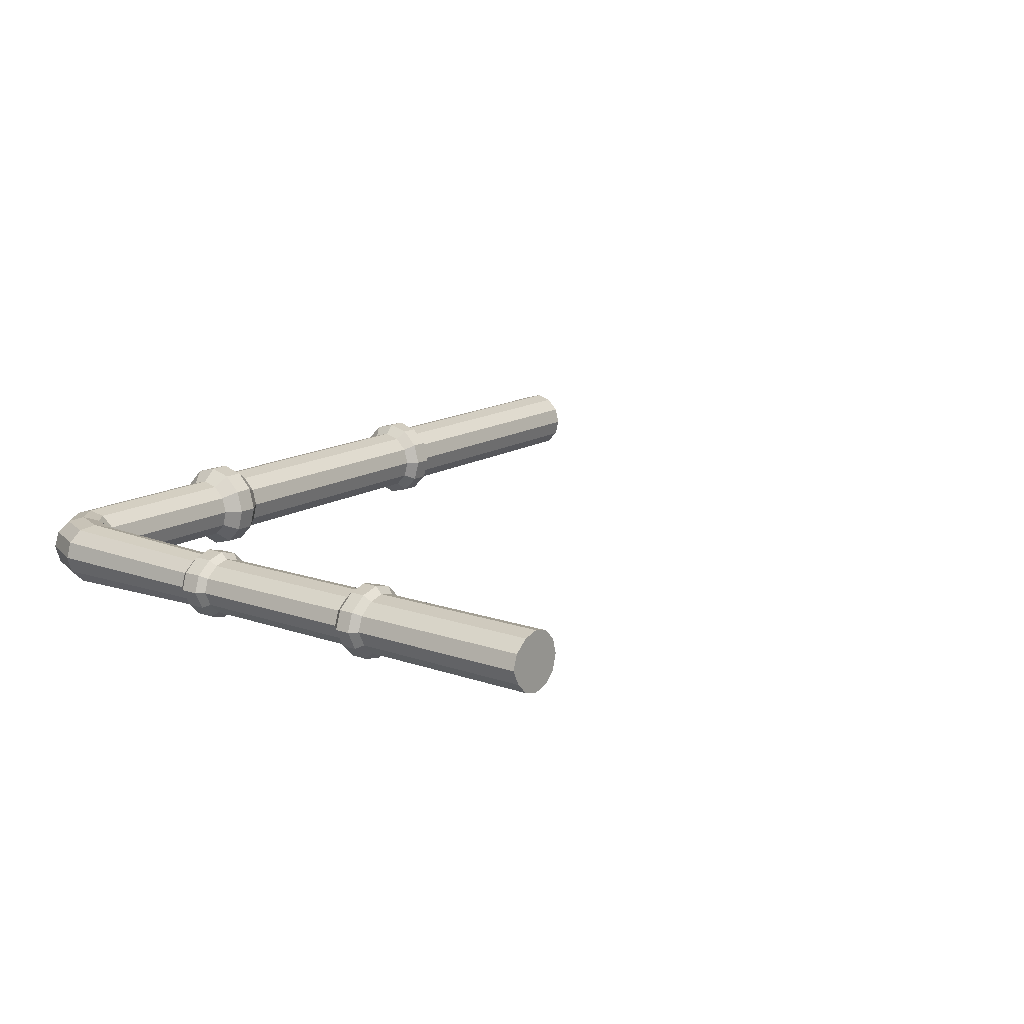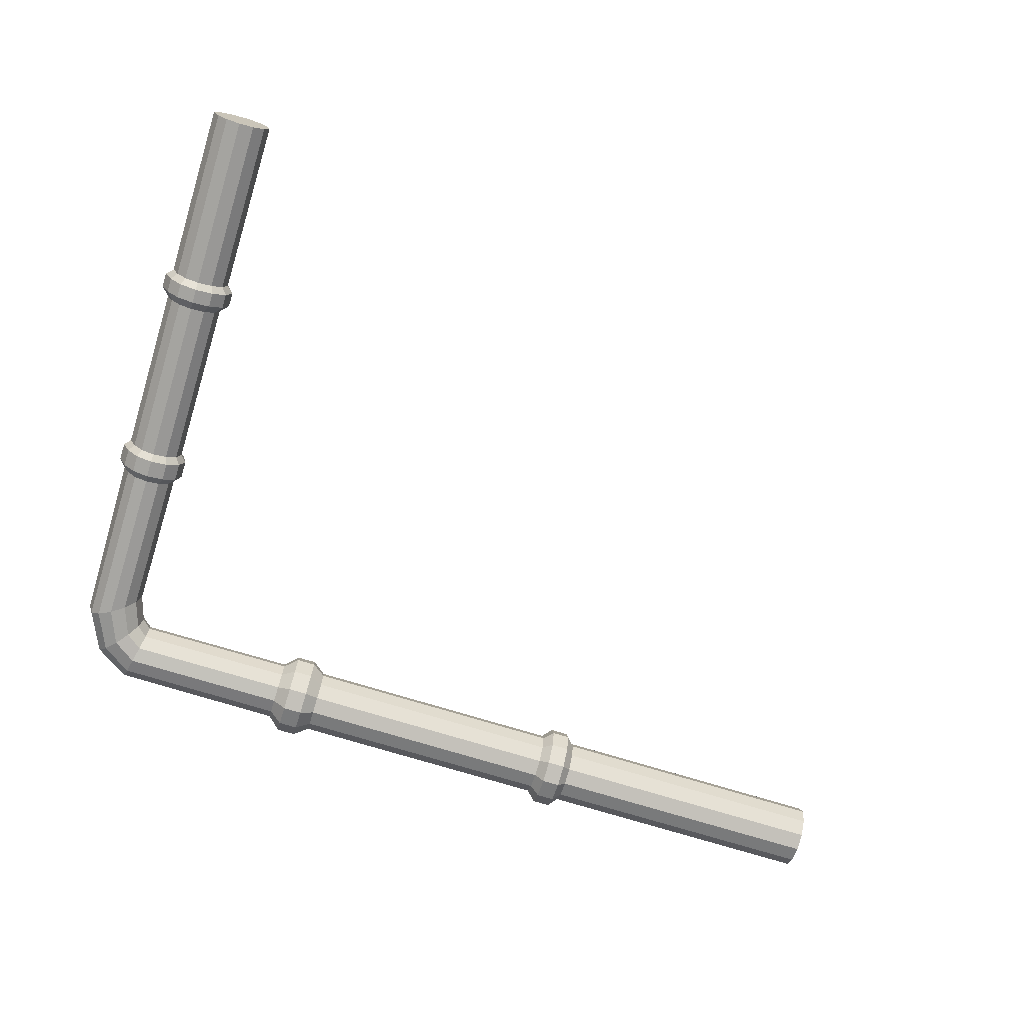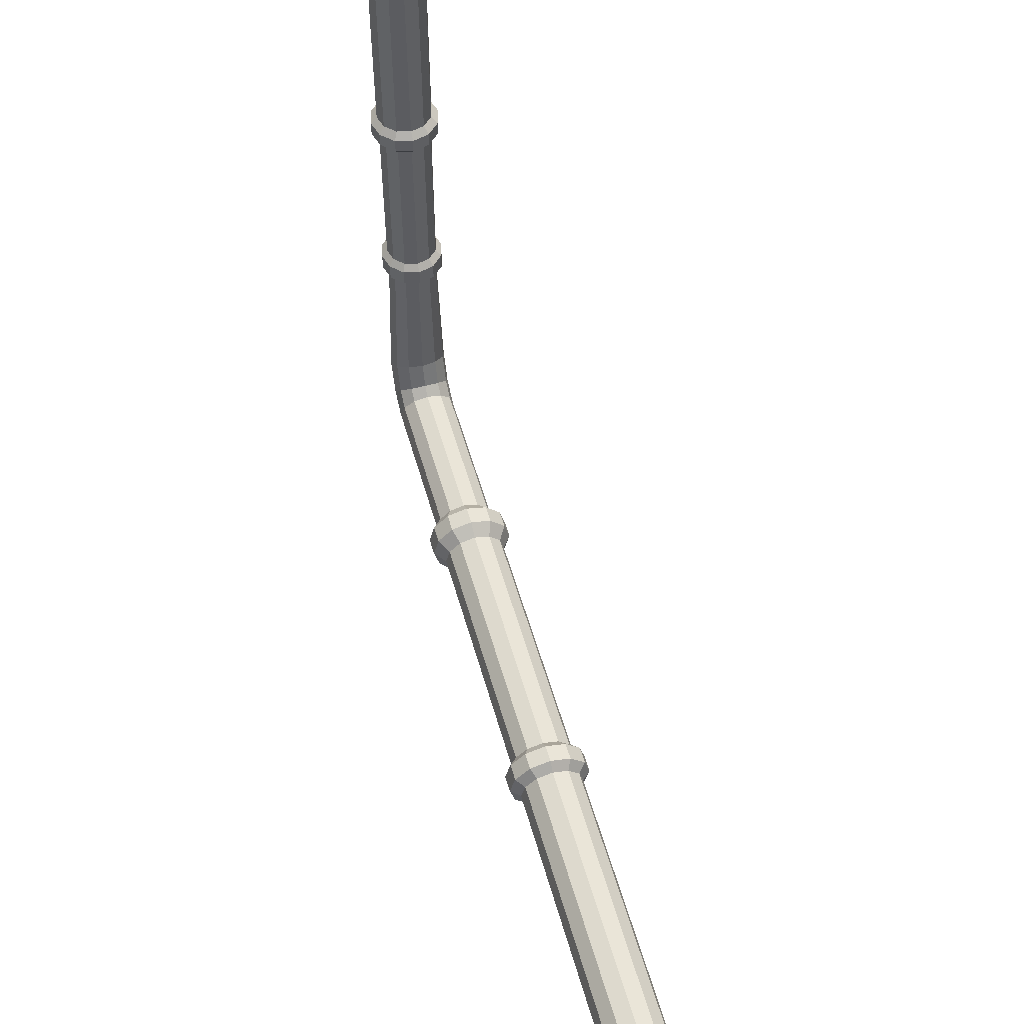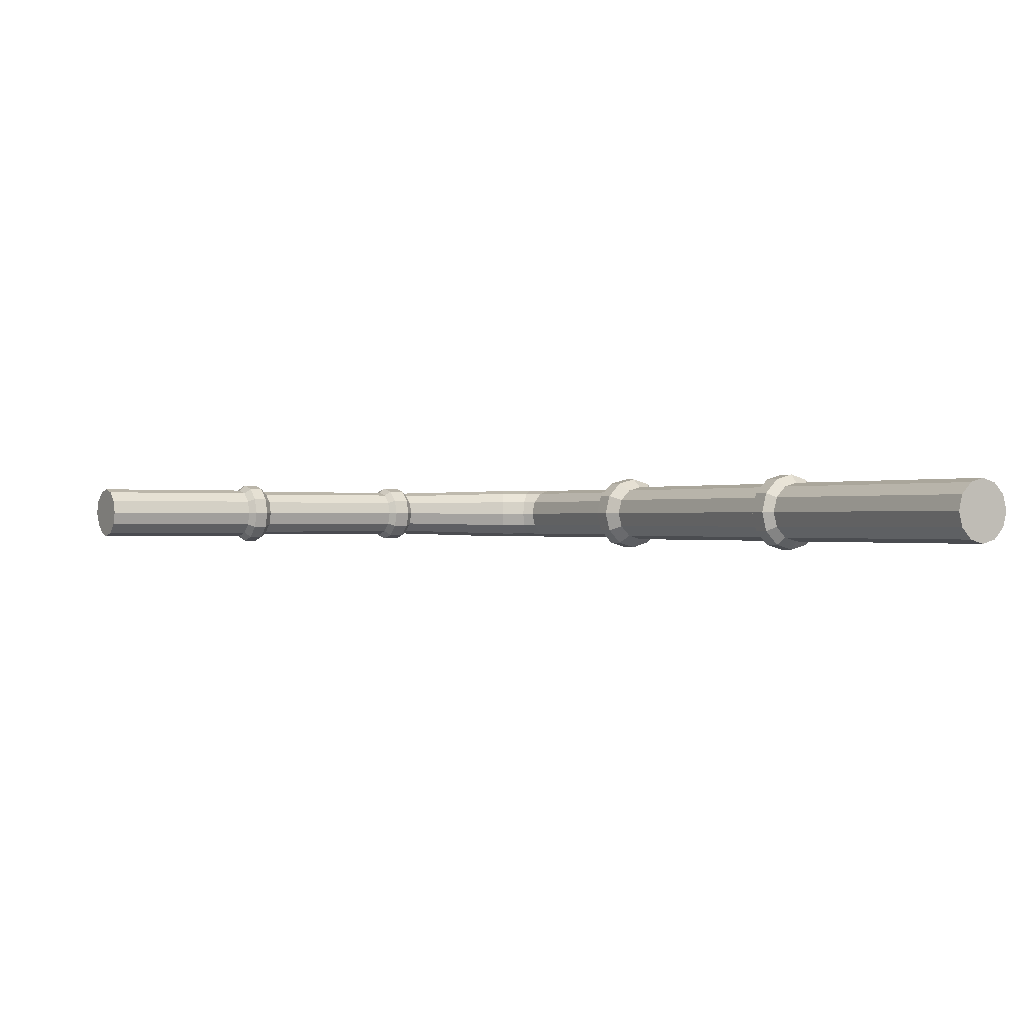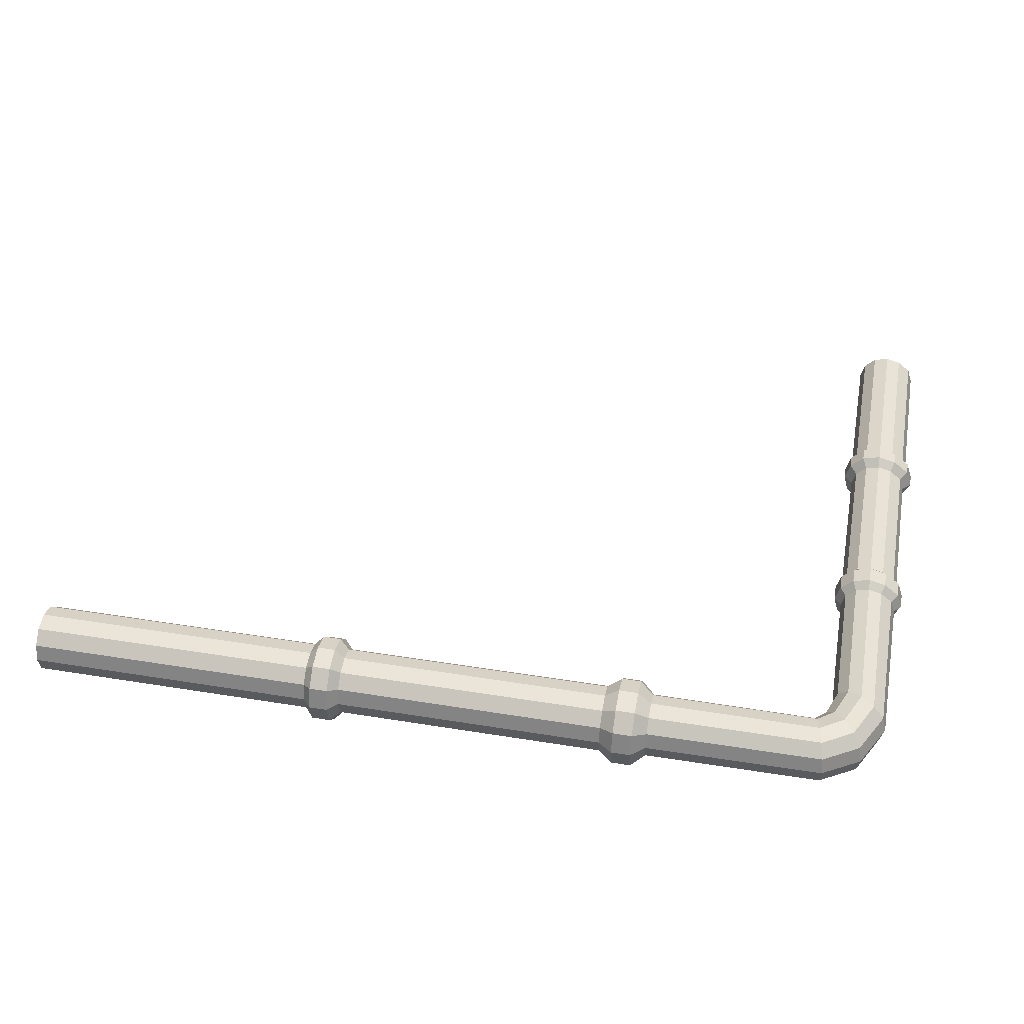
<metadata>
{"format":"obj","ext":"obj","renderer":"f3d","projection":"perspective","resolution":1024,"background":"white","views":[{"elev":14.4,"azim":127.3,"up":"+Z"},{"elev":-73.0,"azim":162.9,"up":"+Z"},{"elev":54.8,"azim":-105.8,"up":"+Y"},{"elev":-0.3,"azim":-122.1,"up":"+Z"},{"elev":41.8,"azim":11.1,"up":"+Z"}]}
</metadata>
<code>
g default
v -1.482 0.3309 -0.1911
v -1.482 0.1911 -0.3309
v -1.482 -0 -0.3821
v -1.482 -0.1911 -0.3309
v -1.482 -0.3309 -0.1911
v -1.482 -0.3821 0
v -1.482 -0.3309 0.1911
v -1.482 -0.1911 0.3309
v -1.482 -0 0.3821
v -1.482 0.1911 0.3309
v -1.482 0.3309 0.1911
v -1.482 0.3821 0
v -4.75 0.3309 -0.1911
v -4.75 0.1911 -0.3309
v -4.75 -0 -0.3821
v -4.75 -0.1911 -0.3309
v -4.75 -0.3309 -0.1911
v -4.75 -0.3821 0
v -4.75 -0.3309 0.1911
v -4.75 -0.1911 0.3309
v -4.75 -0 0.3821
v -4.75 0.1911 0.3309
v -4.75 0.3309 0.1911
v -4.75 0.3821 0
v -4.75 -0 0
v -4.593 0.3309 -0.1911
v -4.593 0.3821 0
v -4.593 0.3309 0.1911
v -4.593 0.1911 0.3309
v -4.593 -0 0.3821
v -4.593 -0.1911 0.3309
v -4.593 -0.3309 0.1911
v -4.593 -0.3821 0
v -4.593 -0.3309 -0.1911
v -4.593 -0.1911 -0.3309
v -4.593 -0 -0.3821
v -4.593 0.1911 -0.3309
v -1.383 0.4259 -0.2459
v -1.383 0.2459 -0.4259
v -1.383 -0 -0.4918
v -1.383 -0.2459 -0.4259
v -1.383 -0.4259 -0.2459
v -1.383 -0.4918 0
v -1.383 -0.4259 0.2459
v -1.383 -0.2459 0.4259
v -1.383 -0 0.4918
v -1.383 0.2459 0.4259
v -1.383 0.4259 0.2459
v -1.383 0.4918 0
v -1.181 0.4259 -0.2459
v -1.181 0.2459 -0.4259
v -1.181 -0 -0.4918
v -1.181 -0.2459 -0.4259
v -1.181 -0.4259 -0.2459
v -1.181 -0.4918 0
v -1.181 -0.4259 0.2459
v -1.181 -0.2459 0.4259
v -1.181 -0 0.4918
v -1.181 0.2459 0.4259
v -1.181 0.4259 0.2459
v -1.181 0.4918 0
v -1.072 0.328 -0.1894
v -1.072 0.1894 -0.328
v -1.072 -0 -0.3788
v -1.072 -0.1894 -0.328
v -1.072 -0.328 -0.1894
v -1.072 -0.3788 0
v -1.072 -0.328 0.1894
v -1.072 -0.1894 0.328
v -1.072 -0 0.3788
v -1.072 0.1894 0.328
v -1.072 0.328 0.1894
v -1.072 0.3788 0
v 1.977 0.328 -0.1894
v 1.977 0.1894 -0.328
v 1.977 -0 -0.3788
v 1.977 -0.1894 -0.328
v 1.977 -0.328 -0.1894
v 1.977 -0.3788 0
v 1.977 -0.328 0.1894
v 1.977 -0.1894 0.328
v 1.977 -0 0.3788
v 1.977 0.1894 0.328
v 1.977 0.328 0.1894
v 1.977 0.3788 0
v 2.135 0.4304 -0.2485
v 2.135 0.2485 -0.4304
v 2.135 -0 -0.497
v 2.135 -0.2485 -0.4304
v 2.135 -0.4304 -0.2485
v 2.135 -0.497 0
v 2.135 -0.4304 0.2485
v 2.135 -0.2485 0.4304
v 2.135 -0 0.497
v 2.135 0.2485 0.4304
v 2.135 0.4304 0.2485
v 2.135 0.497 0
v 2.352 0.4304 -0.2485
v 2.352 0.2485 -0.4304
v 2.352 -0 -0.497
v 2.352 -0.2485 -0.4304
v 2.352 -0.4304 -0.2485
v 2.352 -0.497 0
v 2.352 -0.4304 0.2485
v 2.352 -0.2485 0.4304
v 2.352 -0 0.497
v 2.352 0.2485 0.4304
v 2.352 0.4304 0.2485
v 2.352 0.497 0
v 2.505 0.3085 -0.1781
v 2.505 0.1781 -0.3085
v 2.505 -0 -0.3563
v 2.505 -0.1781 -0.3085
v 2.505 -0.3085 -0.1781
v 2.505 -0.3563 0
v 2.505 -0.3085 0.1781
v 2.505 -0.1781 0.3085
v 2.505 -0 0.3563
v 2.505 0.1781 0.3085
v 2.505 0.3085 0.1781
v 2.505 0.3563 0
v 4.342 0.3012 -0.1781
v 4.37 0.1739 -0.3085
v 4.408 -0 -0.3563
v 4.447 -0.1739 -0.3085
v 4.475 -0.3012 -0.1781
v 4.486 -0.3478 0
v 4.475 -0.3012 0.1781
v 4.447 -0.1739 0.3085
v 4.408 -0 0.3563
v 4.37 0.1739 0.3085
v 4.342 0.3012 0.1781
v 4.331 0.3478 0
v 4.467 0.414 -0.1781
v 4.553 0.3157 -0.3085
v 4.67 0.1813 -0.3563
v 4.787 0.04699 -0.3085
v 4.873 -0.05137 -0.1781
v 4.904 -0.08737 0
v 4.873 -0.05137 0.1781
v 4.787 0.04699 0.3085
v 4.67 0.1813 0.3563
v 4.553 0.3157 0.3085
v 4.467 0.414 0.1781
v 4.436 0.4501 0
v 4.574 0.7295 -0.1781
v 4.684 0.6644 -0.3085
v 4.835 0.5755 -0.3563
v 4.985 0.4866 -0.3085
v 5.095 0.4215 -0.1781
v 5.153 0.4296 0
v 5.108 0.4449 0.1781
v 4.985 0.4866 0.3085
v 4.835 0.5755 0.3563
v 4.684 0.6644 0.3085
v 4.574 0.7295 0.1781
v 4.534 0.7533 0
v 4.331 0.3478 0
v 4.342 0.3012 -0.1781
v 4.436 0.4501 0
v 4.467 0.414 -0.1781
v 4.562 2.393 -0.1507
v 4.674 2.393 -0.261
v 4.826 2.393 -0.3014
v 4.979 2.393 -0.261
v 5.091 2.393 -0.1507
v 5.165 2.393 0
v 5.115 2.393 0.1507
v 4.979 2.393 0.261
v 4.826 2.393 0.3014
v 4.674 2.393 0.261
v 4.562 2.393 0.1507
v 4.521 2.393 0
v 4.492 2.485 -0.1882
v 4.631 2.485 -0.3259
v 4.822 2.485 -0.3764
v 5.013 2.485 -0.3259
v 5.152 2.485 -0.1882
v 5.245 2.485 0
v 5.183 2.485 0.1882
v 5.013 2.485 0.3259
v 4.822 2.485 0.3764
v 4.631 2.485 0.3259
v 4.492 2.485 0.1882
v 4.441 2.485 0
v 4.492 2.686 -0.1882
v 4.631 2.686 -0.3259
v 4.822 2.686 -0.3764
v 5.013 2.686 -0.3259
v 5.152 2.686 -0.1882
v 5.245 2.686 0
v 5.183 2.686 0.1882
v 5.013 2.686 0.3259
v 4.822 2.686 0.3764
v 4.631 2.686 0.3259
v 4.492 2.686 0.1882
v 4.441 2.686 0
v 4.555 2.765 -0.1546
v 4.669 2.765 -0.2677
v 4.826 2.765 -0.3091
v 4.982 2.765 -0.2677
v 5.097 2.765 -0.1546
v 5.174 2.765 0
v 5.122 2.765 0.1546
v 4.982 2.765 0.2677
v 4.826 2.765 0.3091
v 4.669 2.765 0.2677
v 4.555 2.765 0.1546
v 4.513 2.765 0
v 4.555 4.704 -0.1546
v 4.669 4.704 -0.2677
v 4.826 4.704 -0.3091
v 4.982 4.704 -0.2677
v 5.097 4.704 -0.1546
v 5.174 4.704 0
v 5.122 4.704 0.1546
v 4.982 4.704 0.2677
v 4.826 4.704 0.3091
v 4.669 4.704 0.2677
v 4.555 4.704 0.1546
v 4.513 4.704 0
v 4.471 4.804 -0.1991
v 4.619 4.804 -0.3449
v 4.821 4.804 -0.3983
v 5.023 4.804 -0.3449
v 5.17 4.804 -0.1991
v 5.269 4.804 0
v 5.203 4.804 0.1991
v 5.023 4.804 0.3449
v 4.821 4.804 0.3983
v 4.619 4.804 0.3449
v 4.471 4.804 0.1991
v 4.417 4.804 0
v 4.471 4.969 -0.1991
v 4.619 4.969 -0.3449
v 4.821 4.969 -0.3983
v 5.023 4.969 -0.3449
v 5.17 4.969 -0.1991
v 5.269 4.969 0
v 5.203 4.969 0.1991
v 5.023 4.969 0.3449
v 4.821 4.969 0.3983
v 4.619 4.969 0.3449
v 4.471 4.969 0.1991
v 4.417 4.969 0
v 4.54 5.047 -0.1623
v 4.661 5.047 -0.2811
v 4.825 5.047 -0.3246
v 4.989 5.047 -0.2811
v 5.11 5.047 -0.1623
v 5.19 5.047 0
v 5.136 5.047 0.1623
v 4.989 5.047 0.2811
v 4.825 5.047 0.3246
v 4.661 5.047 0.2811
v 4.54 5.047 0.1623
v 4.496 5.047 0
v 4.54 7.051 -0.1623
v 4.661 7.051 -0.2811
v 4.796 7.051 0
v 4.825 7.051 -0.3246
v 4.989 7.051 -0.2811
v 5.11 7.051 -0.1623
v 5.19 7.051 0
v 5.136 7.051 0.1623
v 4.989 7.051 0.2811
v 4.825 7.051 0.3246
v 4.661 7.051 0.2811
v 4.54 7.051 0.1623
v 4.496 7.051 0
g pipes
f 37 26 1 2
f 36 37 2 3
f 35 36 3 4
f 34 35 4 5
f 33 34 5 6
f 32 33 6 7
f 31 32 7 8
f 30 31 8 9
f 29 30 9 10
f 28 29 10 11
f 27 28 11 12
f 1 26 27 12
f 259 258 260
f 261 259 260
f 262 261 260
f 263 262 260
f 264 263 260
f 265 264 260
f 266 265 260
f 267 266 260
f 268 267 260
f 269 268 260
f 270 269 260
f 258 270 260
f 13 14 25
f 14 15 25
f 15 16 25
f 16 17 25
f 17 18 25
f 18 19 25
f 19 20 25
f 20 21 25
f 21 22 25
f 22 23 25
f 23 24 25
f 24 13 25
f 27 26 13 24
f 28 27 24 23
f 29 28 23 22
f 30 29 22 21
f 31 30 21 20
f 32 31 20 19
f 33 32 19 18
f 34 33 18 17
f 35 34 17 16
f 36 35 16 15
f 37 36 15 14
f 26 37 14 13
f 2 1 38 39
f 3 2 39 40
f 4 3 40 41
f 5 4 41 42
f 6 5 42 43
f 7 6 43 44
f 8 7 44 45
f 9 8 45 46
f 10 9 46 47
f 11 10 47 48
f 12 11 48 49
f 1 12 49 38
f 39 38 50 51
f 40 39 51 52
f 41 40 52 53
f 42 41 53 54
f 43 42 54 55
f 44 43 55 56
f 45 44 56 57
f 46 45 57 58
f 47 46 58 59
f 48 47 59 60
f 49 48 60 61
f 38 49 61 50
f 51 50 62 63
f 52 51 63 64
f 53 52 64 65
f 54 53 65 66
f 55 54 66 67
f 56 55 67 68
f 57 56 68 69
f 58 57 69 70
f 59 58 70 71
f 60 59 71 72
f 61 60 72 73
f 50 61 73 62
f 63 62 74 75
f 64 63 75 76
f 65 64 76 77
f 66 65 77 78
f 67 66 78 79
f 68 67 79 80
f 69 68 80 81
f 70 69 81 82
f 71 70 82 83
f 72 71 83 84
f 73 72 84 85
f 62 73 85 74
f 75 74 86 87
f 76 75 87 88
f 77 76 88 89
f 78 77 89 90
f 79 78 90 91
f 80 79 91 92
f 81 80 92 93
f 82 81 93 94
f 83 82 94 95
f 84 83 95 96
f 85 84 96 97
f 74 85 97 86
f 87 86 98 99
f 88 87 99 100
f 89 88 100 101
f 90 89 101 102
f 91 90 102 103
f 92 91 103 104
f 93 92 104 105
f 94 93 105 106
f 95 94 106 107
f 96 95 107 108
f 97 96 108 109
f 86 97 109 98
f 99 98 110 111
f 100 99 111 112
f 101 100 112 113
f 102 101 113 114
f 103 102 114 115
f 104 103 115 116
f 105 104 116 117
f 106 105 117 118
f 107 106 118 119
f 108 107 119 120
f 109 108 120 121
f 98 109 121 110
f 110 122 123 111
f 123 124 112 111
f 124 125 113 112
f 125 126 114 113
f 126 127 115 114
f 127 128 116 115
f 128 129 117 116
f 129 130 118 117
f 130 131 119 118
f 131 132 120 119
f 132 133 121 120
f 133 122 110 121
f 123 122 134 135
f 124 123 135 136
f 125 124 136 137
f 126 125 137 138
f 127 126 138 139
f 128 127 139 140
f 129 128 140 141
f 130 129 141 142
f 131 130 142 143
f 132 131 143 144
f 133 132 144 145
f 159 158 160 161
f 135 134 146 147
f 136 135 147 148
f 137 136 148 149
f 138 137 149 150
f 139 138 150 151
f 140 139 151 152
f 141 140 152 153
f 142 141 153 154
f 143 142 154 155
f 144 143 155 156
f 145 144 156 157
f 134 145 157 146
f 147 146 162 163
f 148 147 163 164
f 149 148 164 165
f 150 149 165 166
f 151 150 166 167
f 152 151 167 168
f 153 152 168 169
f 154 153 169 170
f 155 154 170 171
f 156 155 171 172
f 157 156 172 173
f 146 157 173 162
f 122 133 158 159
f 133 145 160 158
f 145 134 161 160
f 134 122 159 161
f 163 162 174 175
f 164 163 175 176
f 165 164 176 177
f 166 165 177 178
f 167 166 178 179
f 168 167 179 180
f 169 168 180 181
f 170 169 181 182
f 171 170 182 183
f 172 171 183 184
f 173 172 184 185
f 162 173 185 174
f 175 174 186 187
f 176 175 187 188
f 177 176 188 189
f 178 177 189 190
f 179 178 190 191
f 180 179 191 192
f 181 180 192 193
f 182 181 193 194
f 183 182 194 195
f 184 183 195 196
f 185 184 196 197
f 174 185 197 186
f 187 186 198 199
f 188 187 199 200
f 189 188 200 201
f 190 189 201 202
f 191 190 202 203
f 192 191 203 204
f 193 192 204 205
f 194 193 205 206
f 195 194 206 207
f 196 195 207 208
f 197 196 208 209
f 186 197 209 198
f 199 198 210 211
f 200 199 211 212
f 201 200 212 213
f 202 201 213 214
f 203 202 214 215
f 204 203 215 216
f 205 204 216 217
f 206 205 217 218
f 207 206 218 219
f 208 207 219 220
f 209 208 220 221
f 198 209 221 210
f 211 210 222 223
f 212 211 223 224
f 213 212 224 225
f 214 213 225 226
f 215 214 226 227
f 216 215 227 228
f 217 216 228 229
f 218 217 229 230
f 219 218 230 231
f 220 219 231 232
f 221 220 232 233
f 210 221 233 222
f 223 222 234 235
f 224 223 235 236
f 225 224 236 237
f 226 225 237 238
f 227 226 238 239
f 228 227 239 240
f 229 228 240 241
f 230 229 241 242
f 231 230 242 243
f 232 231 243 244
f 233 232 244 245
f 222 233 245 234
f 235 234 246 247
f 236 235 247 248
f 237 236 248 249
f 238 237 249 250
f 239 238 250 251
f 240 239 251 252
f 241 240 252 253
f 242 241 253 254
f 243 242 254 255
f 244 243 255 256
f 245 244 256 257
f 234 245 257 246
f 247 246 258 259
f 248 247 259 261
f 249 248 261 262
f 250 249 262 263
f 251 250 263 264
f 252 251 264 265
f 253 252 265 266
f 254 253 266 267
f 255 254 267 268
f 256 255 268 269
f 257 256 269 270
f 246 257 270 258

</code>
